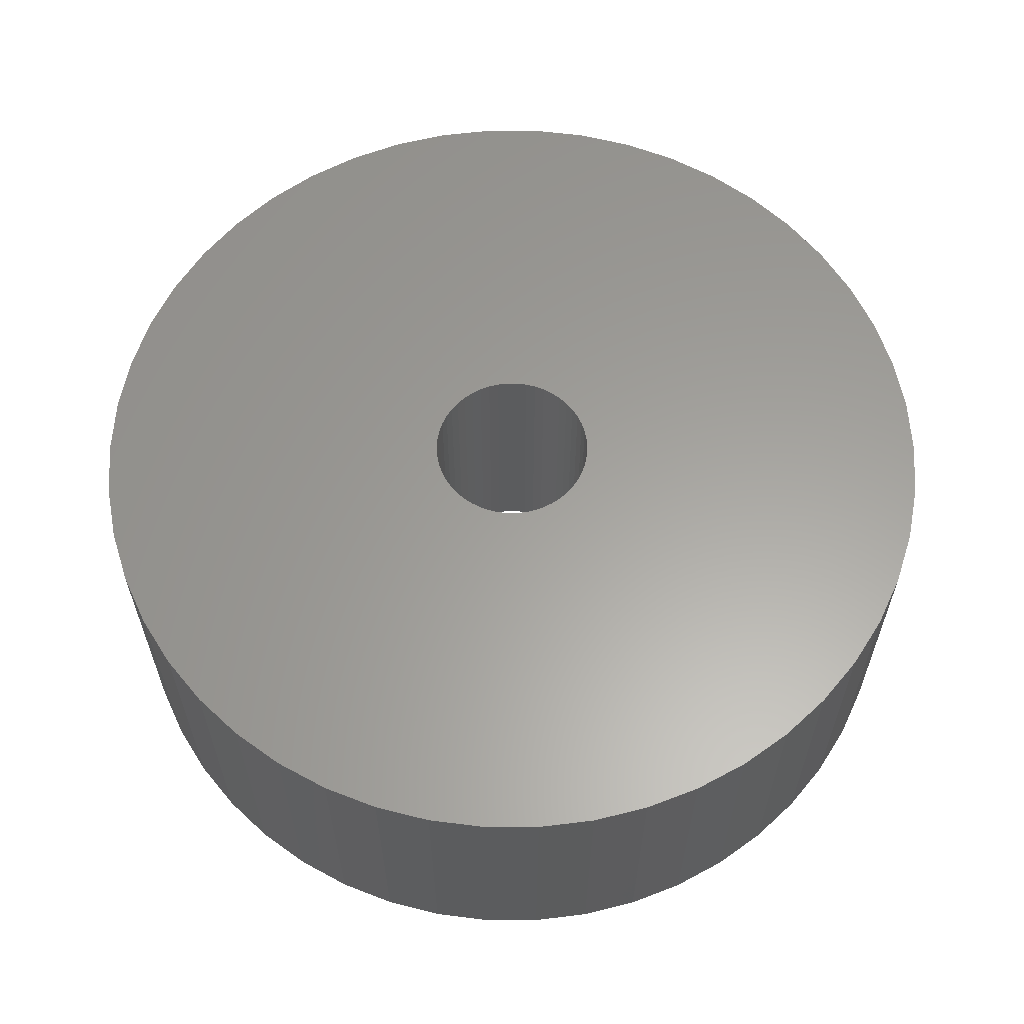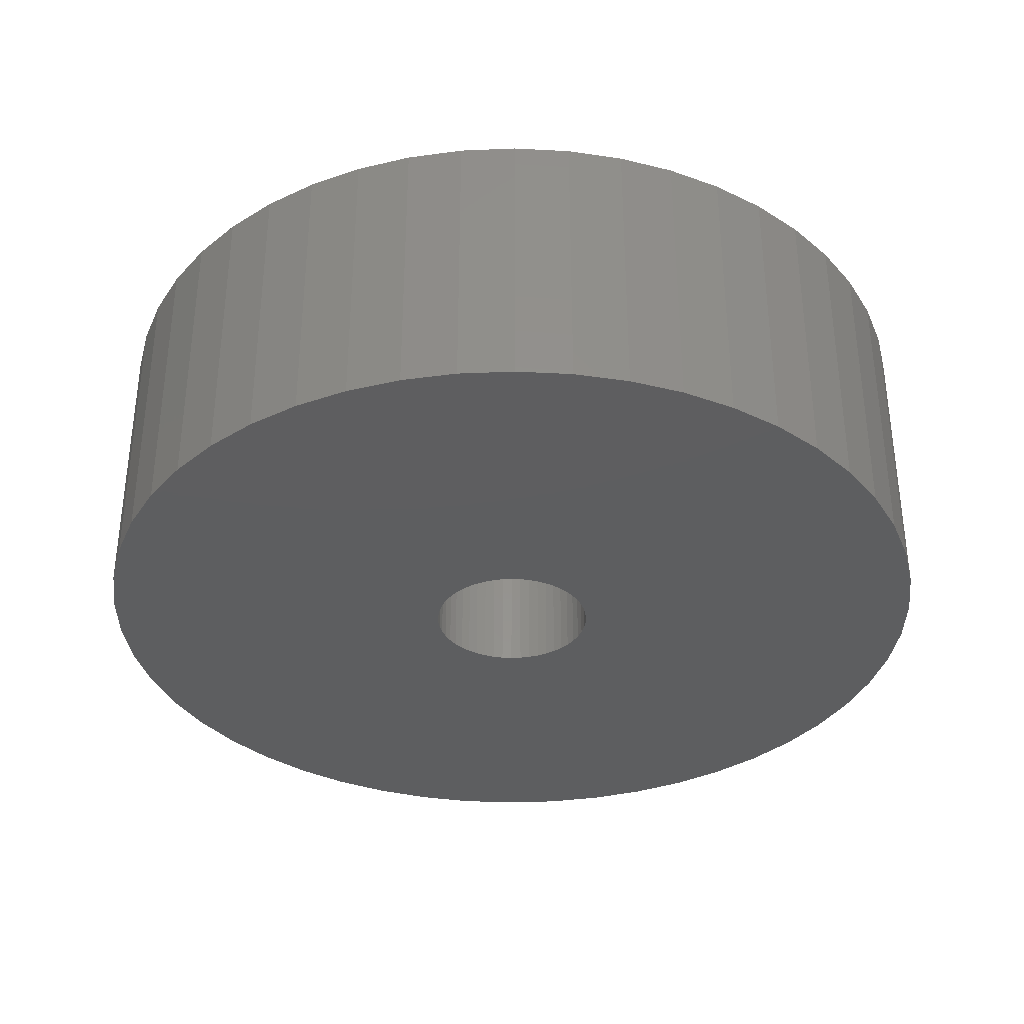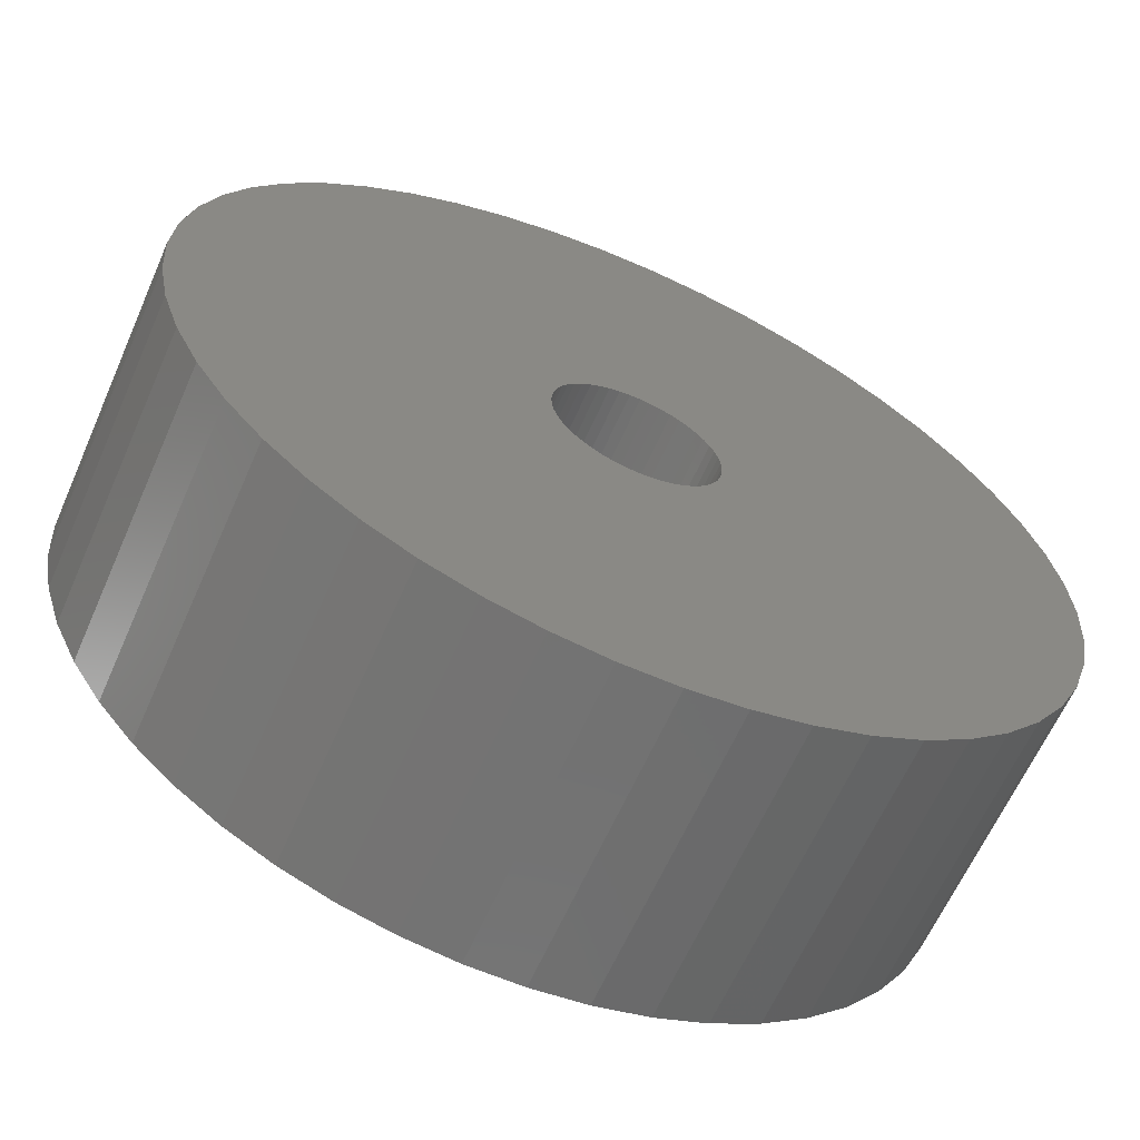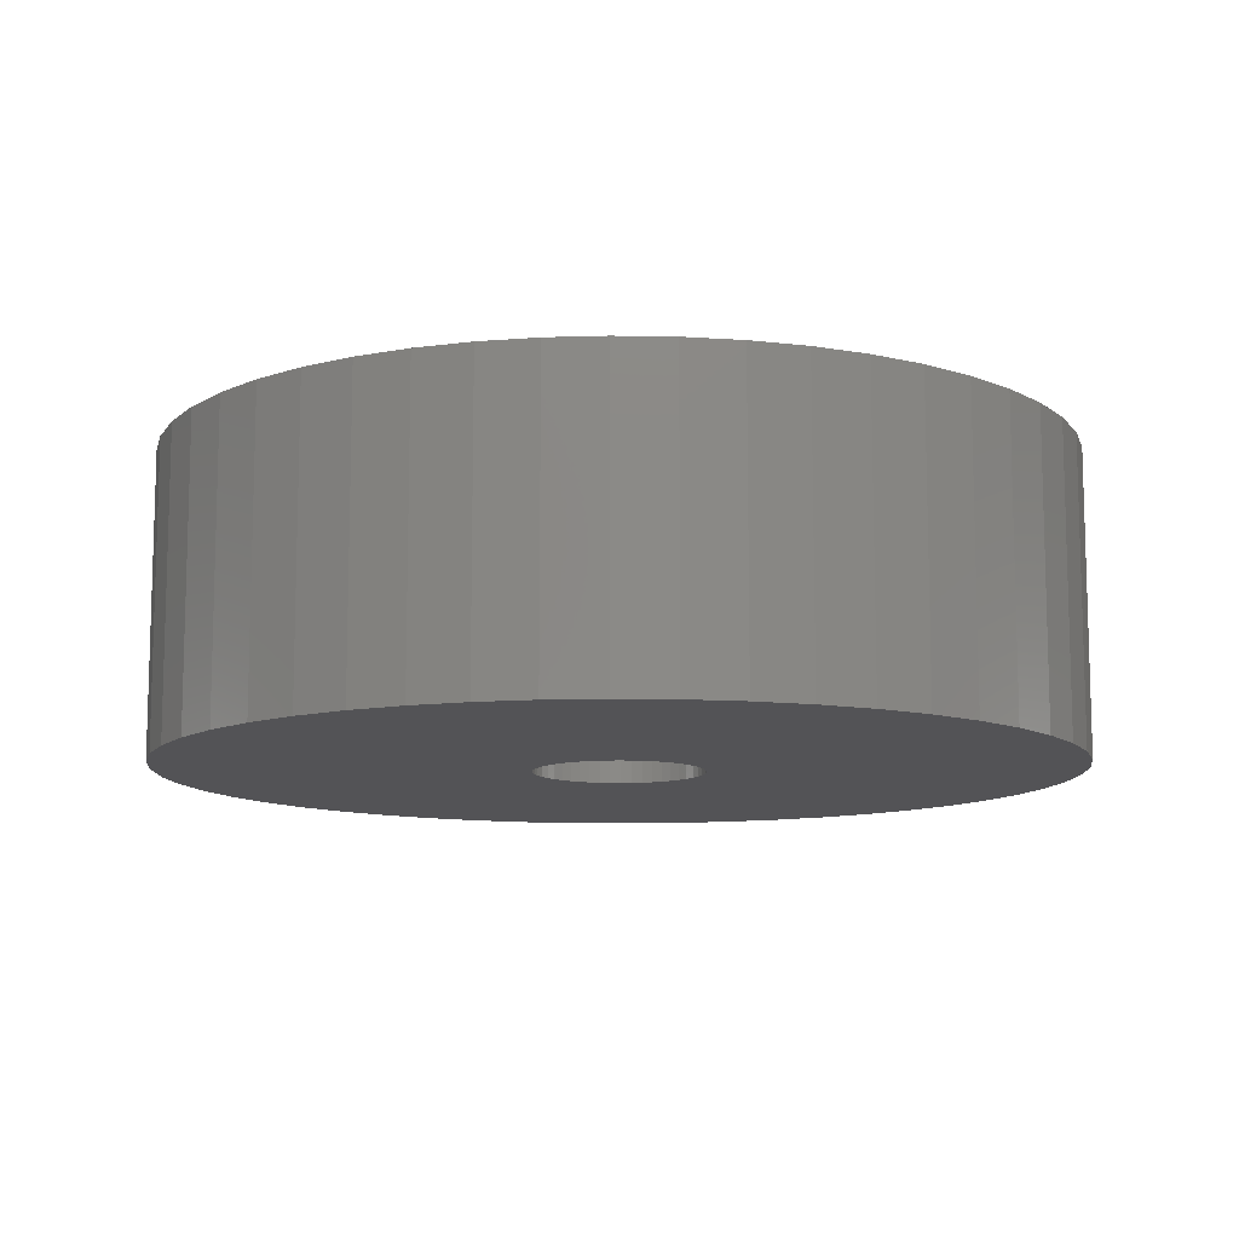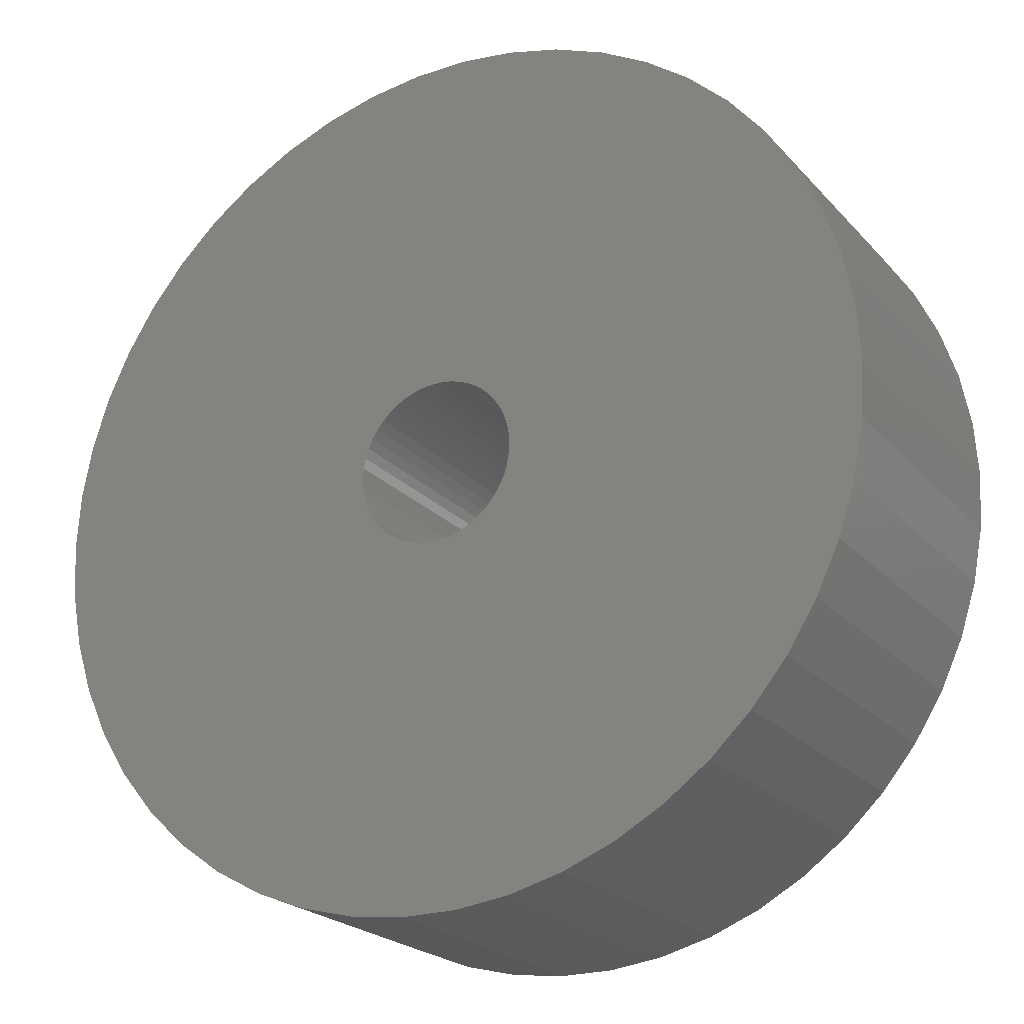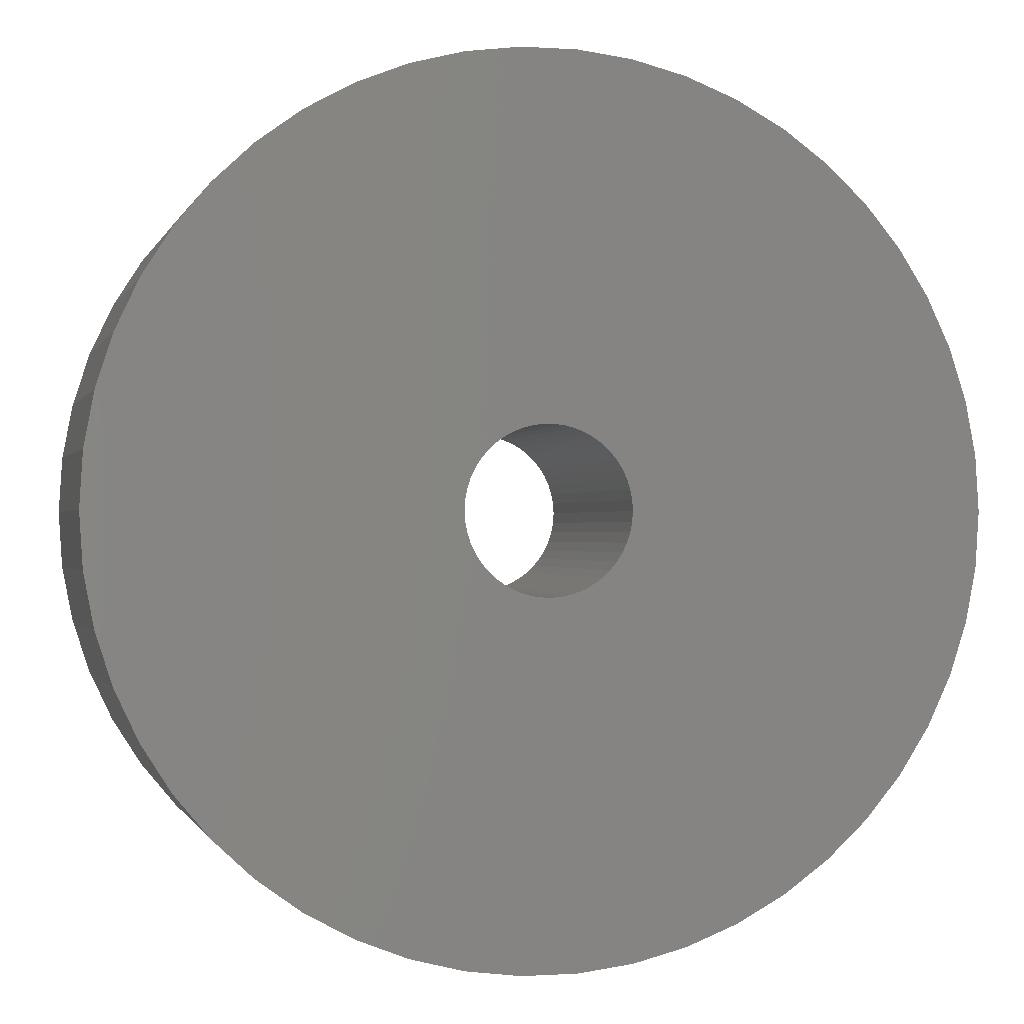
<metadata>
{"format":"stl","ext":"stl","renderer":"f3d","projection":"perspective","resolution":1024,"background":"white","views":[{"elev":61.1,"azim":-122.3,"up":"+Z"},{"elev":-35.1,"azim":96.8,"up":"+Z"},{"elev":-63.3,"azim":156.2,"up":"+Y"},{"elev":-10.8,"azim":-117.8,"up":"+Z"},{"elev":-22.5,"azim":-149.8,"up":"+Y"},{"elev":-0.5,"azim":-14.0,"up":"+Y"}]}
</metadata>
<code>
# stl→obj: 200 verts, 400 faces
v 12 0 4
v 11.91 1.504 -4
v 11.91 1.504 4
v 12 0 -4
v -12 0 -4
v -11.91 1.504 4
v -11.91 1.504 -4
v -12 0 4
v 0.7535 11.98 -4
v -0.7535 11.98 4
v 0.7535 11.98 4
v -0.7535 11.98 -4
v -0.7535 -11.98 -4
v 0.7535 -11.98 4
v -0.7535 -11.98 4
v 0.7535 -11.98 -4
v 8.748 8.215 -4
v 7.649 9.246 4
v 8.748 8.215 4
v 7.649 9.246 -4
v -7.649 9.246 -4
v -8.748 8.215 4
v -7.649 9.246 4
v -8.748 8.215 -4
v -3.708 11.41 -4
v -5.109 10.86 4
v -3.708 11.41 4
v -5.109 10.86 -4
v 9.708 -7.053 4
v 10.52 -5.781 -4
v 10.52 -5.781 4
v 9.708 -7.053 -4
v 11.16 4.417 4
v 10.52 5.781 -4
v 10.52 5.781 4
v 11.16 4.417 -4
v 11.62 2.984 -4
v 11.62 2.984 4
v 9.708 7.053 -4
v 9.708 7.053 4
v 5.109 10.86 -4
v 3.708 11.41 4
v 5.109 10.86 4
v 3.708 11.41 -4
v 2.249 11.79 4
v 2.249 11.79 -4
v 6.43 10.13 -4
v 6.43 10.13 4
v -10.52 5.781 -4
v -9.708 7.053 4
v -9.708 7.053 -4
v -10.52 5.781 4
v -11.62 2.984 -4
v -11.16 4.417 4
v -11.16 4.417 -4
v -11.62 2.984 4
v -6.43 10.13 -4
v -6.43 10.13 4
v -2.249 11.79 4
v -2.249 11.79 -4
v 2.249 -11.79 4
v 2.249 -11.79 -4
v 2.25 0 4
v 2.232 0.282 4
v 11.91 -1.504 4
v 2.179 0.5596 4
v 2.232 -0.282 4
v 2.092 0.8283 4
v 11.62 -2.984 4
v 1.972 1.084 4
v 2.179 -0.5596 4
v 1.82 1.323 4
v 11.16 -4.417 4
v 1.64 1.54 4
v 2.092 -0.8283 4
v 1.434 1.734 4
v 1.206 1.9 4
v 1.972 -1.084 4
v 0.958 2.036 4
v 1.82 -1.323 4
v 0.6953 2.14 4
v 0.4216 2.21 4
v 0.1413 2.246 4
v -0.1413 2.246 4
v -0.4216 2.21 4
v -0.6953 2.14 4
v -0.958 2.036 4
v -1.206 1.9 4
v -1.434 1.734 4
v -1.64 1.54 4
v -1.82 1.323 4
v 8.748 -8.215 4
v 1.64 -1.54 4
v 7.649 -9.246 4
v 1.434 -1.734 4
v 6.43 -10.13 4
v 1.206 -1.9 4
v 5.109 -10.86 4
v 0.958 -2.036 4
v 3.708 -11.41 4
v 0.6953 -2.14 4
v 0.4216 -2.21 4
v 0.1413 -2.246 4
v -0.1413 -2.246 4
v -0.4216 -2.21 4
v -2.249 -11.79 4
v -0.6953 -2.14 4
v -3.708 -11.41 4
v -0.958 -2.036 4
v -5.109 -10.86 4
v -1.206 -1.9 4
v -6.43 -10.13 4
v -1.434 -1.734 4
v -7.649 -9.246 4
v -1.64 -1.54 4
v -8.748 -8.215 4
v -1.82 -1.323 4
v -9.708 -7.053 4
v -1.972 -1.084 4
v -10.52 -5.781 4
v -2.092 -0.8283 4
v -11.16 -4.417 4
v -2.179 -0.5596 4
v -11.62 -2.984 4
v -2.232 -0.282 4
v -11.91 -1.504 4
v -2.25 0 4
v -1.972 1.084 4
v -2.092 0.8283 4
v -2.179 0.5596 4
v -2.232 0.282 4
v 8.748 -8.215 -4
v 11.16 -4.417 -4
v 11.91 -1.504 -4
v 11.62 -2.984 -4
v 2.25 0 -4
v 2.232 -0.282 -4
v 2.179 -0.5596 -4
v 2.232 0.282 -4
v 2.092 -0.8283 -4
v 1.972 -1.084 -4
v 2.179 0.5596 -4
v 1.82 -1.323 -4
v 1.64 -1.54 -4
v 7.649 -9.246 -4
v 2.092 0.8283 -4
v 1.434 -1.734 -4
v 6.43 -10.13 -4
v 1.206 -1.9 -4
v 5.109 -10.86 -4
v 1.972 1.084 -4
v 0.958 -2.036 -4
v 3.708 -11.41 -4
v 1.82 1.323 -4
v 0.6953 -2.14 -4
v 0.4216 -2.21 -4
v 0.1413 -2.246 -4
v -0.1413 -2.246 -4
v -0.4216 -2.21 -4
v -2.249 -11.79 -4
v -0.6953 -2.14 -4
v -3.708 -11.41 -4
v -0.958 -2.036 -4
v -5.109 -10.86 -4
v -1.206 -1.9 -4
v -6.43 -10.13 -4
v -1.434 -1.734 -4
v -7.649 -9.246 -4
v -1.64 -1.54 -4
v -8.748 -8.215 -4
v -1.82 -1.323 -4
v -9.708 -7.053 -4
v 1.64 1.54 -4
v 1.434 1.734 -4
v 1.206 1.9 -4
v 0.958 2.036 -4
v 0.6953 2.14 -4
v 0.4216 2.21 -4
v 0.1413 2.246 -4
v -0.1413 2.246 -4
v -0.4216 2.21 -4
v -0.6953 2.14 -4
v -0.958 2.036 -4
v -1.206 1.9 -4
v -1.434 1.734 -4
v -1.64 1.54 -4
v -1.82 1.323 -4
v -1.972 1.084 -4
v -2.092 0.8283 -4
v -2.179 0.5596 -4
v -2.232 0.282 -4
v -2.25 0 -4
v -1.972 -1.084 -4
v -10.52 -5.781 -4
v -2.092 -0.8283 -4
v -11.16 -4.417 -4
v -2.179 -0.5596 -4
v -11.62 -2.984 -4
v -2.232 -0.282 -4
v -11.91 -1.504 -4
f 1 2 3
f 2 1 4
f 5 6 7
f 6 5 8
f 9 10 11
f 10 9 12
f 13 14 15
f 14 13 16
f 17 18 19
f 18 17 20
f 21 22 23
f 22 21 24
f 25 26 27
f 26 25 28
f 29 30 31
f 30 29 32
f 33 34 35
f 34 33 36
f 3 37 38
f 37 3 2
f 35 39 40
f 39 35 34
f 41 42 43
f 42 41 44
f 44 45 42
f 45 44 46
f 47 43 48
f 43 47 41
f 49 50 51
f 50 49 52
f 51 22 24
f 22 51 50
f 53 54 55
f 54 53 56
f 57 23 58
f 23 57 21
f 12 59 10
f 59 12 60
f 16 61 14
f 61 16 62
f 38 36 33
f 36 38 37
f 40 17 19
f 17 40 39
f 46 11 45
f 11 46 9
f 20 48 18
f 48 20 47
f 55 52 49
f 52 55 54
f 7 56 53
f 56 7 6
f 63 1 3
f 64 3 38
f 1 63 65
f 66 38 33
f 67 65 63
f 68 33 35
f 65 67 69
f 70 35 40
f 71 69 67
f 72 40 19
f 69 71 73
f 74 19 18
f 75 73 71
f 76 18 48
f 73 75 31
f 77 48 43
f 78 31 75
f 79 43 42
f 31 78 29
f 80 29 78
f 81 42 45
f 3 64 63
f 38 66 64
f 33 68 66
f 35 70 68
f 40 72 70
f 19 74 72
f 18 76 74
f 48 77 76
f 43 79 77
f 82 45 11
f 42 81 79
f 45 82 81
f 11 83 82
f 11 84 83
f 10 84 11
f 84 10 85
f 59 85 10
f 85 59 86
f 27 86 59
f 86 27 87
f 26 87 27
f 87 26 88
f 58 88 26
f 88 58 89
f 23 89 58
f 89 23 90
f 22 90 23
f 90 22 91
f 50 91 22
f 29 80 92
f 93 92 80
f 92 93 94
f 95 94 93
f 94 95 96
f 97 96 95
f 96 97 98
f 99 98 97
f 98 99 100
f 101 100 99
f 100 101 61
f 102 61 101
f 61 102 14
f 103 14 102
f 104 14 103
f 15 104 105
f 106 105 107
f 104 15 14
f 108 107 109
f 110 109 111
f 112 111 113
f 114 113 115
f 116 115 117
f 118 117 119
f 120 119 121
f 122 121 123
f 124 123 125
f 105 106 15
f 126 125 127
f 91 50 128
f 107 108 106
f 52 128 50
f 109 110 108
f 128 52 129
f 111 112 110
f 54 129 52
f 113 114 112
f 129 54 130
f 115 116 114
f 56 130 54
f 117 118 116
f 130 56 131
f 119 120 118
f 6 131 56
f 121 122 120
f 131 6 127
f 123 124 122
f 8 127 6
f 125 126 124
f 127 8 126
f 92 32 29
f 32 92 132
f 31 133 73
f 133 31 30
f 69 134 65
f 134 69 135
f 136 4 134
f 137 134 135
f 4 136 2
f 138 135 133
f 139 2 136
f 140 133 30
f 2 139 37
f 141 30 32
f 142 37 139
f 143 32 132
f 37 142 36
f 144 132 145
f 146 36 142
f 147 145 148
f 36 146 34
f 149 148 150
f 151 34 146
f 152 150 153
f 34 151 39
f 154 39 151
f 155 153 62
f 134 137 136
f 135 138 137
f 133 140 138
f 30 141 140
f 32 143 141
f 132 144 143
f 145 147 144
f 148 149 147
f 150 152 149
f 156 62 16
f 153 155 152
f 62 156 155
f 16 157 156
f 16 158 157
f 13 158 16
f 158 13 159
f 160 159 13
f 159 160 161
f 162 161 160
f 161 162 163
f 164 163 162
f 163 164 165
f 166 165 164
f 165 166 167
f 168 167 166
f 167 168 169
f 170 169 168
f 169 170 171
f 172 171 170
f 39 154 17
f 173 17 154
f 17 173 20
f 174 20 173
f 20 174 47
f 175 47 174
f 47 175 41
f 176 41 175
f 41 176 44
f 177 44 176
f 44 177 46
f 178 46 177
f 46 178 9
f 179 9 178
f 180 9 179
f 12 180 181
f 60 181 182
f 180 12 9
f 25 182 183
f 28 183 184
f 57 184 185
f 21 185 186
f 24 186 187
f 51 187 188
f 49 188 189
f 55 189 190
f 53 190 191
f 181 60 12
f 7 191 192
f 171 172 193
f 182 25 60
f 194 193 172
f 183 28 25
f 193 194 195
f 184 57 28
f 196 195 194
f 185 21 57
f 195 196 197
f 186 24 21
f 198 197 196
f 187 51 24
f 197 198 199
f 188 49 51
f 200 199 198
f 189 55 49
f 199 200 192
f 190 53 55
f 5 192 200
f 191 7 53
f 192 5 7
f 153 98 100
f 98 153 150
f 28 58 26
f 58 28 57
f 60 27 59
f 27 60 25
f 145 92 94
f 92 145 132
f 73 135 69
f 135 73 133
f 65 4 1
f 4 65 134
f 170 114 116
f 114 170 168
f 170 118 172
f 118 170 116
f 196 124 198
f 124 196 122
f 62 100 61
f 100 62 153
f 150 96 98
f 96 150 148
f 148 94 96
f 94 148 145
f 160 15 106
f 15 160 13
f 168 112 114
f 112 168 166
f 172 120 194
f 120 172 118
f 194 122 196
f 122 194 120
f 198 126 200
f 126 198 124
f 200 8 5
f 8 200 126
f 162 106 108
f 106 162 160
f 164 108 110
f 108 164 162
f 166 110 112
f 110 166 164
f 130 189 129
f 189 130 190
f 151 72 154
f 72 151 70
f 177 79 81
f 79 177 176
f 183 86 87
f 86 183 182
f 129 188 128
f 188 129 189
f 138 67 137
f 67 138 71
f 139 66 142
f 66 139 64
f 174 74 76
f 74 174 173
f 179 82 83
f 82 179 178
f 175 76 77
f 76 175 174
f 131 190 130
f 190 131 191
f 91 186 90
f 186 91 187
f 184 87 88
f 87 184 183
f 181 84 85
f 84 181 180
f 136 64 139
f 64 136 63
f 140 71 138
f 71 140 75
f 167 115 113
f 115 167 169
f 147 97 95
f 97 147 149
f 154 74 173
f 74 154 72
f 180 83 84
f 83 180 179
f 178 81 82
f 81 178 177
f 176 77 79
f 77 176 175
f 127 191 131
f 191 127 192
f 128 187 91
f 187 128 188
f 182 85 86
f 85 182 181
f 185 88 89
f 88 185 184
f 186 89 90
f 89 186 185
f 143 78 141
f 78 143 80
f 157 104 103
f 104 157 158
f 121 197 123
f 197 121 195
f 115 171 117
f 171 115 169
f 156 103 102
f 103 156 157
f 146 70 151
f 70 146 68
f 142 68 146
f 68 142 66
f 137 63 136
f 63 137 67
f 141 75 140
f 75 141 78
f 161 109 107
f 109 161 163
f 125 192 127
f 192 125 199
f 152 101 99
f 101 152 155
f 155 102 101
f 102 155 156
f 144 80 143
f 80 144 93
f 163 111 109
f 111 163 165
f 123 199 125
f 199 123 197
f 117 193 119
f 193 117 171
f 119 195 121
f 195 119 193
f 149 99 97
f 99 149 152
f 144 95 93
f 95 144 147
f 165 113 111
f 113 165 167
f 159 107 105
f 107 159 161
f 158 105 104
f 105 158 159

</code>
